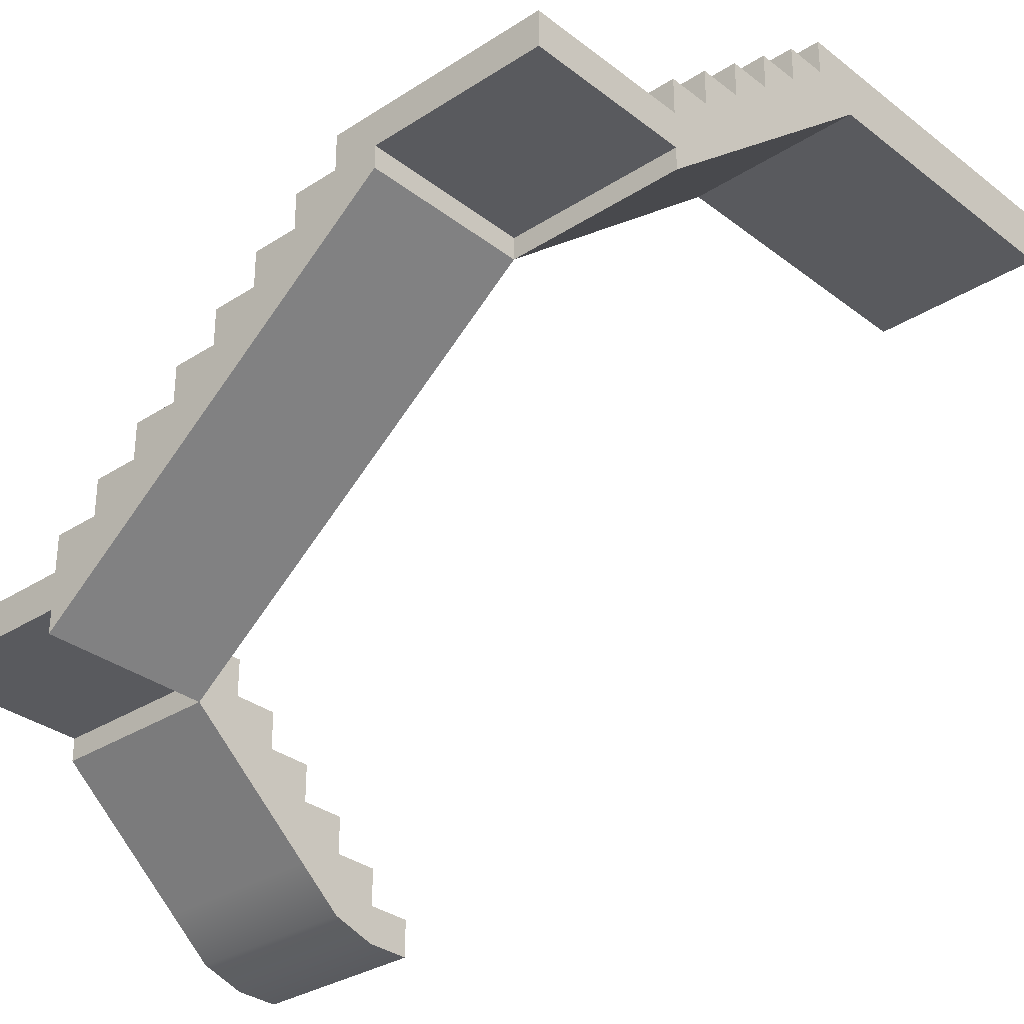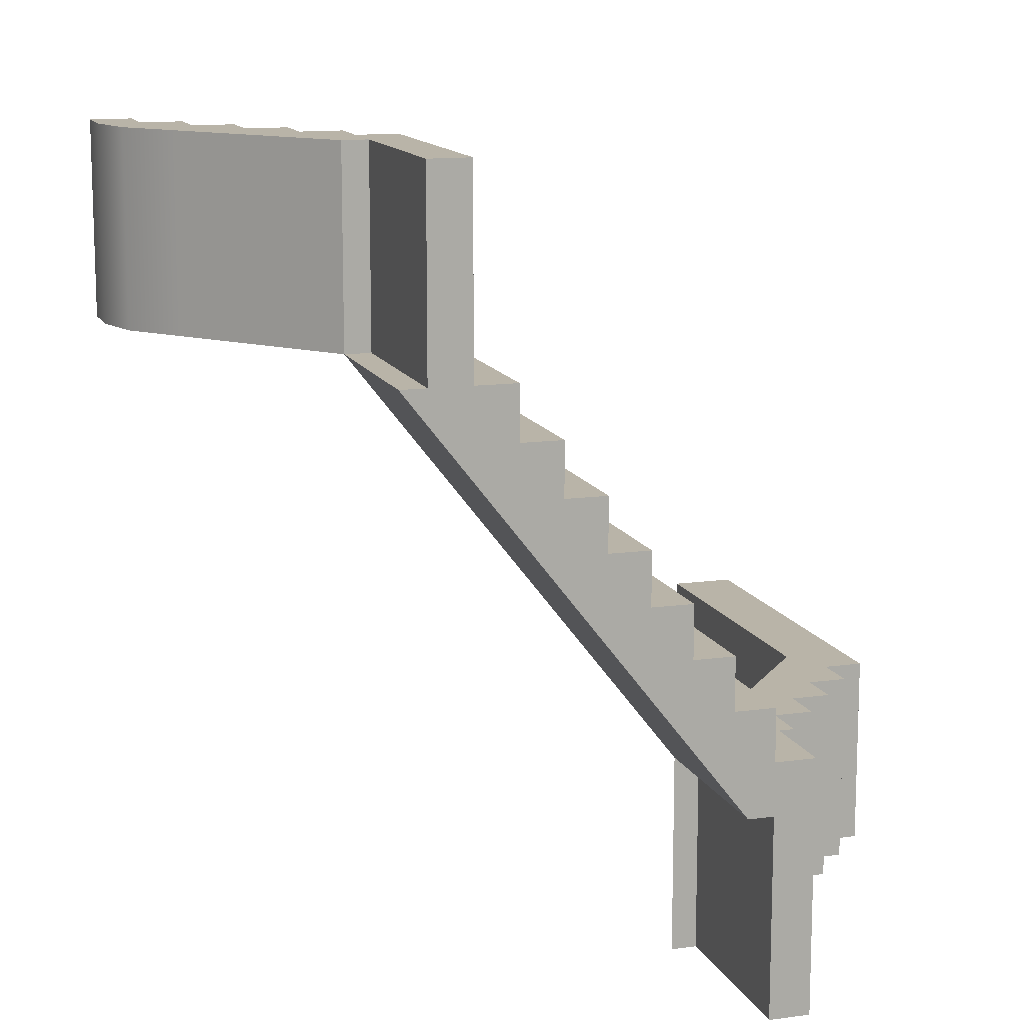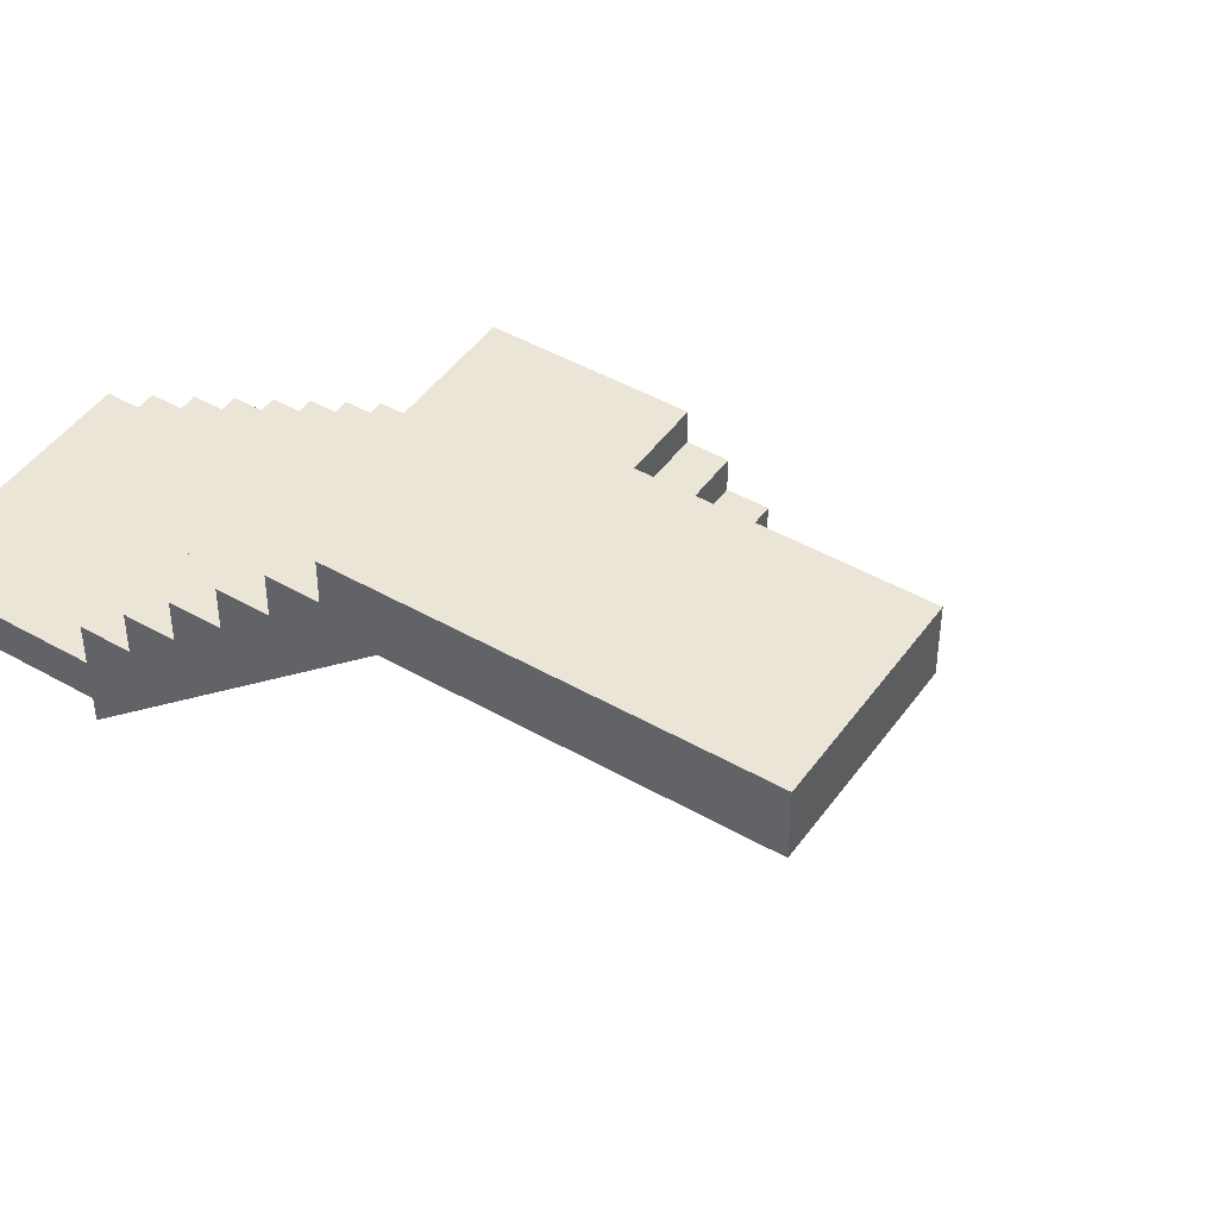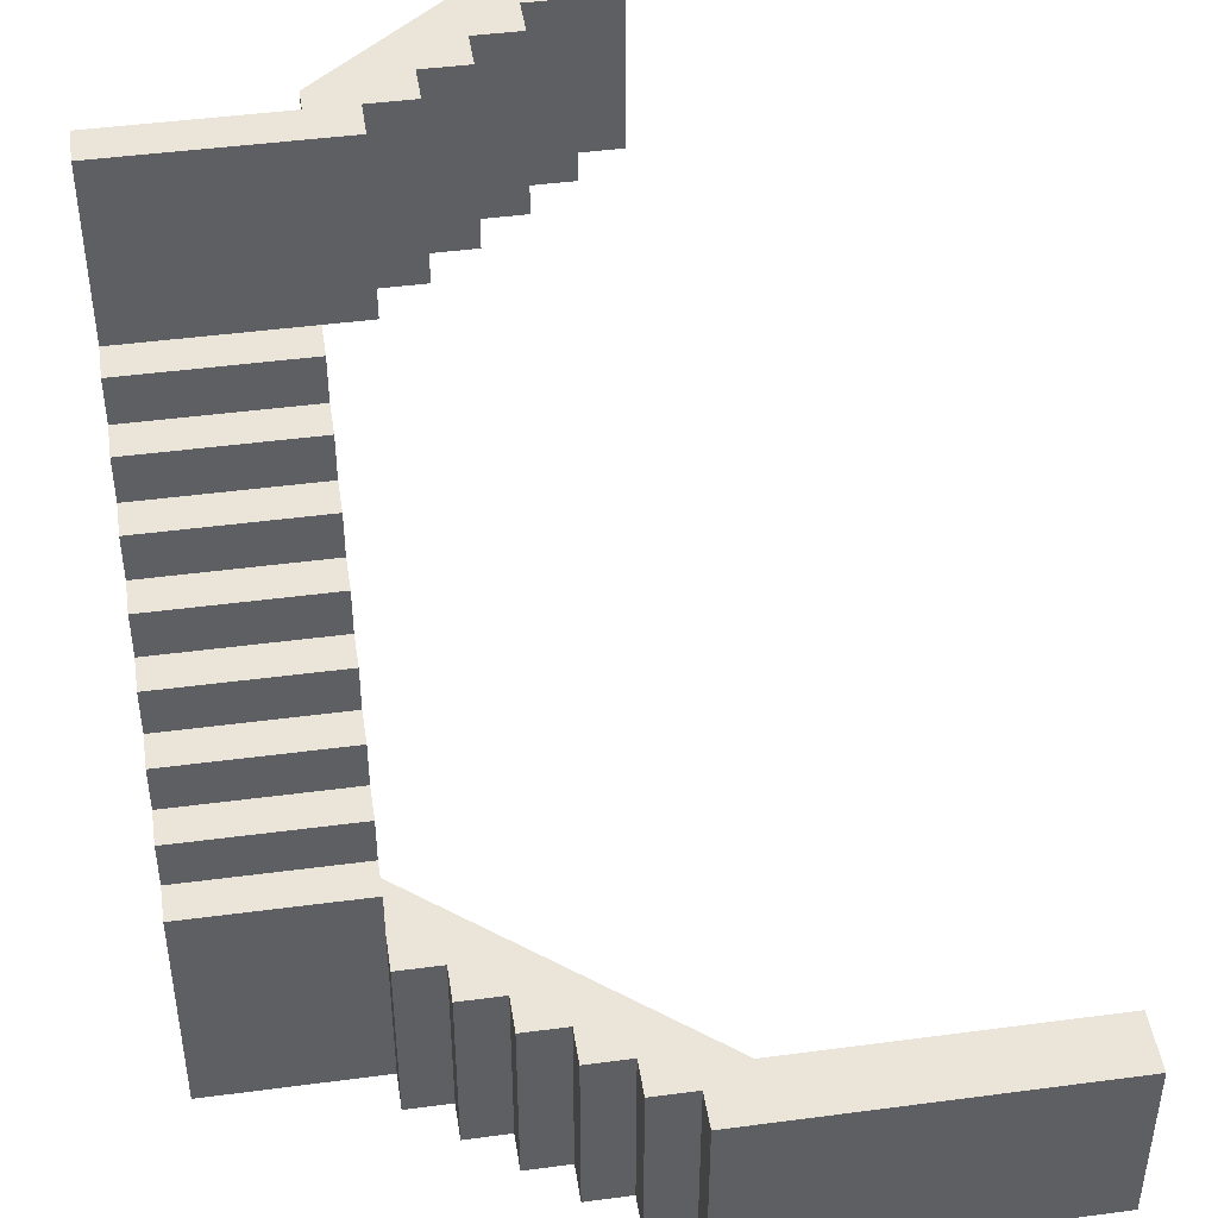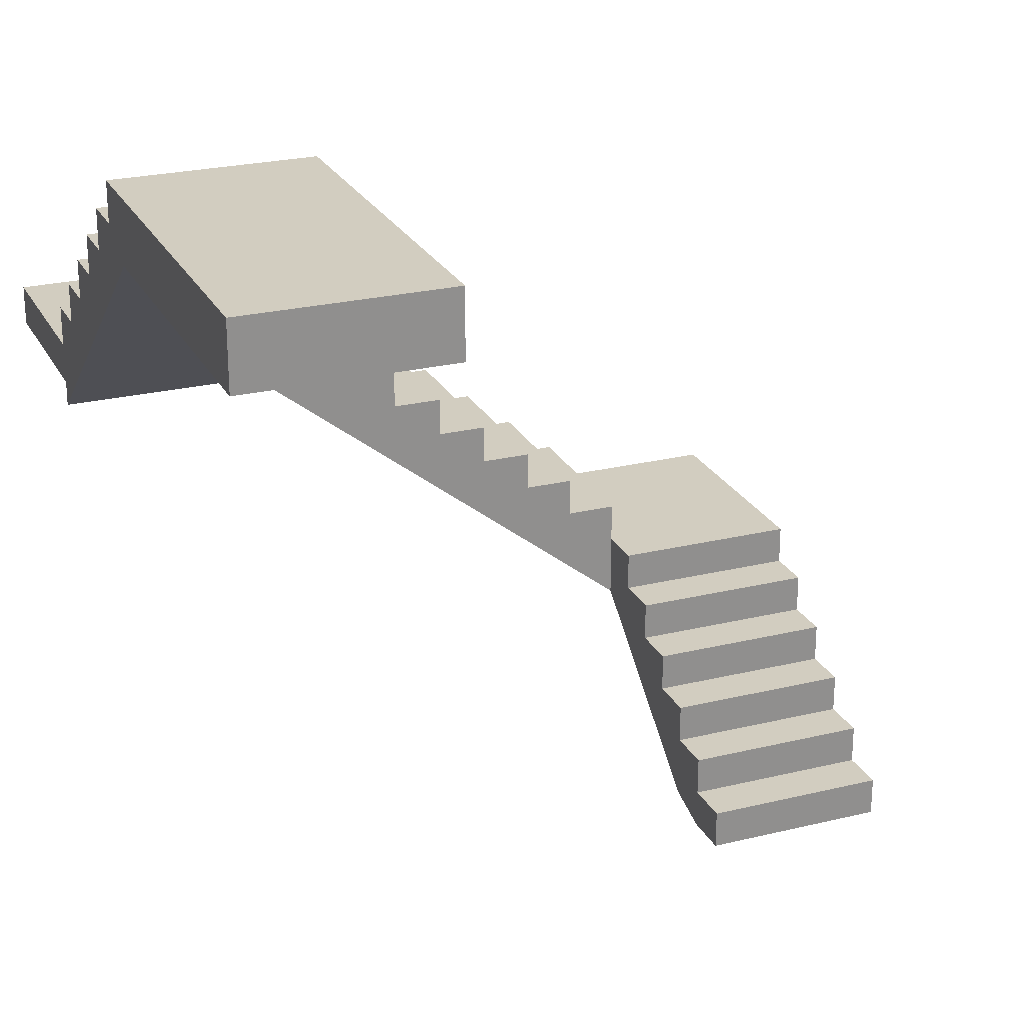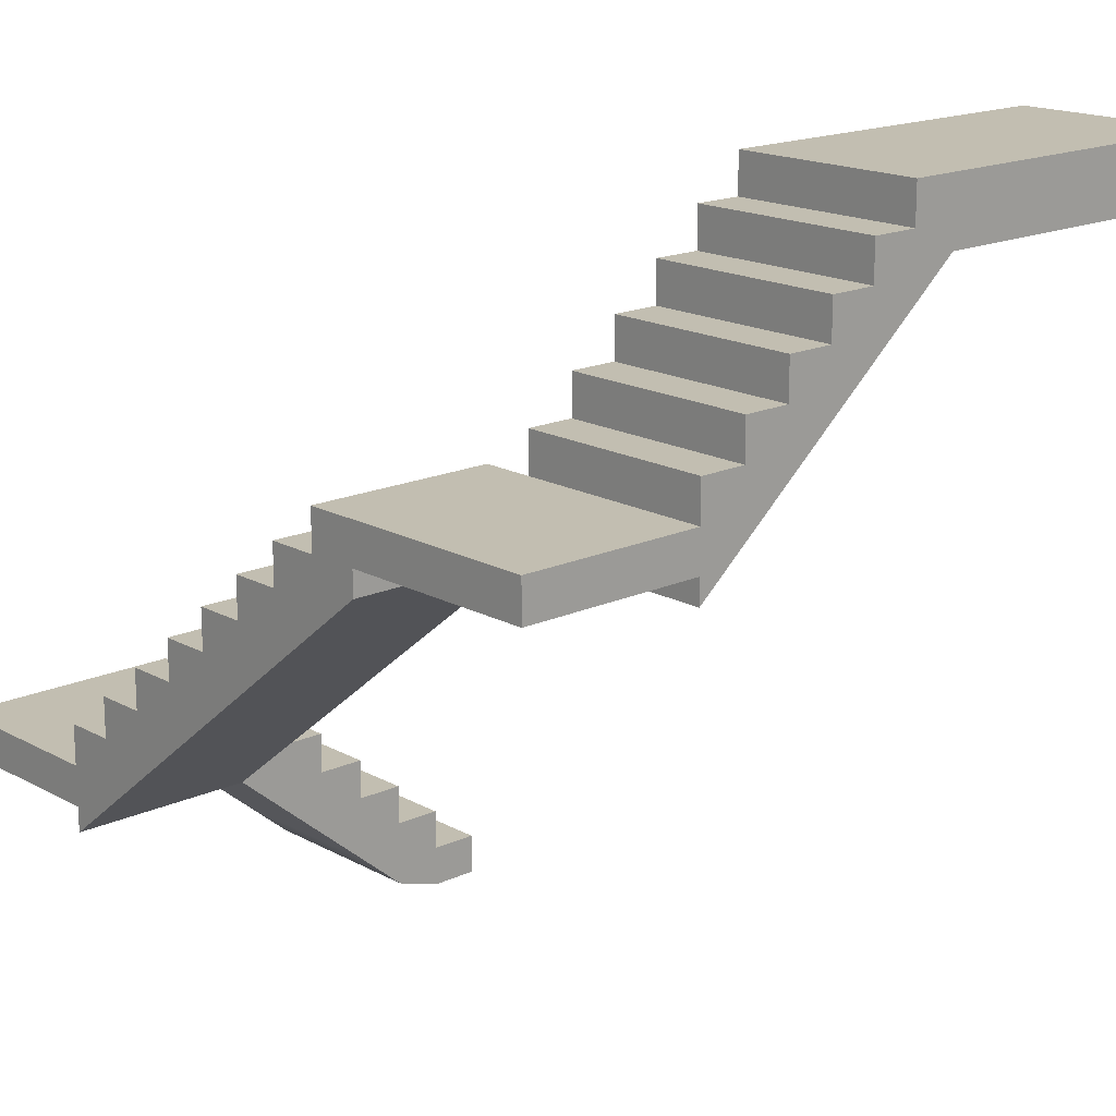
<metadata>
{"format":"obj","ext":"obj","renderer":"f3d","projection":"perspective","resolution":1024,"background":"white","views":[{"elev":-31.5,"azim":132.5,"up":"+Y"},{"elev":13.1,"azim":72.4,"up":"+Z"},{"elev":45.8,"azim":-146.7,"up":"+Y"},{"elev":45.2,"azim":171.3,"up":"+Z"},{"elev":24.5,"azim":-111.9,"up":"+Y"},{"elev":17.1,"azim":137.5,"up":"+Y"}]}
</metadata>
<code>
v -5.142 -46.6 71.77
v -5.142 -44.49 71.77
v -5.142 -44.49 61.82
v -5.142 -46.6 61.82
v 7.394 -36.07 71.77
v 9.901 -36.07 71.77
v 7.394 -38.18 71.77
v 4.886 -38.18 71.77
v 4.886 -40.28 71.77
v 2.379 -40.28 71.77
v 2.379 -42.39 71.77
v -0.1281 -42.39 71.77
v -0.1281 -44.49 71.77
v -2.635 -44.49 71.77
v -2.635 -46.6 71.77
v 7.394 -36.07 61.82
v 9.901 -36.07 61.82
v 7.394 -38.18 61.82
v 4.886 -38.18 61.82
v 4.886 -40.28 61.82
v 2.379 -40.28 61.82
v 2.379 -42.39 61.82
v -0.1281 -42.39 61.82
v -0.1281 -44.49 61.82
v -2.635 -44.49 61.82
v -2.635 -46.6 61.82
v -0.1281 -40.28 61.82
v -0.1281 -40.28 71.77
v -2.635 -42.39 61.82
v -2.635 -42.39 71.77
v -0.1281 -42.39 61.82
v -0.1281 -42.39 71.77
v 7.394 -33.97 61.82
v 7.394 -33.97 71.77
v 9.901 -33.97 61.82
v 9.901 -33.97 71.77
v 4.886 -36.07 61.82
v 4.886 -36.07 71.77
v 7.394 -36.07 61.82
v 7.394 -36.07 71.77
v 2.379 -40.28 61.82
v 2.379 -40.28 71.77
v 2.379 -38.18 61.82
v 2.379 -38.18 71.77
v 4.886 -38.18 61.82
v 4.886 -38.18 71.77
v 7.394 -39.49 61.82
v 7.394 -39.49 71.77
v 9.901 -37.39 61.82
v 9.901 -37.39 71.77
v 4.886 -41.6 61.82
v 4.886 -41.6 71.77
v 2.379 -43.7 61.82
v 2.379 -43.7 71.77
v -0.1281 -45.81 61.82
v -0.1281 -45.81 71.77
v 19.54 -19.23 43.02
v 19.54 -19.23 40.33
v 19.54 -21.34 43.02
v 19.54 -21.34 45.7
v 19.54 -23.44 45.7
v 19.54 -23.44 48.39
v 19.54 -25.55 48.39
v 19.54 -25.55 51.07
v 19.54 -27.65 51.07
v 19.54 -27.65 53.76
v 19.54 -29.76 53.76
v 19.54 -29.76 56.44
v 19.54 -31.86 56.44
v 19.54 -31.86 59.13
v 19.54 -33.97 59.13
v 19.54 -33.97 61.82
v 19.54 -36.07 61.82
v 9.901 -19.23 43.02
v 9.901 -19.23 40.33
v 9.901 -21.34 43.02
v 9.901 -21.34 45.7
v 9.901 -23.44 45.7
v 9.901 -23.44 48.39
v 9.901 -25.55 48.39
v 9.901 -25.55 51.07
v 9.901 -27.65 51.07
v 9.901 -27.65 53.76
v 9.901 -29.76 53.76
v 9.901 -29.76 56.44
v 9.901 -31.86 56.44
v 9.901 -31.86 59.13
v 9.901 -33.97 59.13
v 9.901 -23.44 51.07
v 19.54 -23.44 51.07
v 9.901 -25.55 53.76
v 19.54 -25.55 53.76
v 9.901 -25.55 51.07
v 19.54 -25.55 51.07
v 9.901 -27.65 56.44
v 19.54 -27.65 56.44
v 9.901 -27.65 53.76
v 19.54 -27.65 53.76
v 9.901 -29.76 59.13
v 19.54 -29.76 59.13
v 9.901 -29.76 56.44
v 19.54 -29.76 56.44
v 9.901 -31.86 61.82
v 19.54 -31.86 61.82
v 9.901 -31.86 59.13
v 19.54 -31.86 59.13
v 9.901 -17.13 43.02
v 19.54 -17.13 43.02
v 9.901 -17.13 40.33
v 19.54 -17.13 40.33
v 9.901 -19.23 45.7
v 19.54 -19.23 45.7
v 9.901 -19.23 43.02
v 19.54 -19.23 43.02
v 9.901 -23.44 48.39
v 19.54 -23.44 48.39
v 9.901 -21.34 48.39
v 19.54 -21.34 48.39
v 9.901 -21.34 45.7
v 19.54 -21.34 45.7
v 19.54 -37.39 61.82
v 9.901 -37.39 61.82
v 9.901 -35.28 59.13
v 19.54 -35.28 59.13
v 9.901 -22.65 43.02
v 19.54 -22.65 43.02
v 9.901 -20.55 40.33
v 19.54 -20.55 40.33
v 9.901 -24.76 45.7
v 19.54 -24.76 45.7
v 9.901 -26.86 48.39
v 19.54 -26.86 48.39
v 9.901 -28.97 51.07
v 19.54 -28.97 51.07
v 9.901 -31.07 53.76
v 19.54 -31.07 53.76
v 9.901 -33.18 56.44
v 19.54 -33.18 56.44
v 19.54 -33.97 71.77
v 19.54 -36.07 71.77
v 19.54 -19.23 30
v 19.54 -17.13 30
v -2.635 -6.605 40.33
v -2.635 -6.605 30
v -2.635 -4.5 40.33
v -2.635 -4.5 30
v -5.142 -4.5 40.33
v -5.142 -4.5 30
v -5.142 -6.605 40.33
v -5.142 -6.605 30
v -0.128 -8.71 40.33
v -0.128 -8.71 30
v -0.128 -6.605 40.33
v -0.128 -6.605 30
v -2.635 -8.71 40.33
v -2.635 -8.71 30
v 2.379 -10.81 40.33
v 2.379 -10.81 30
v 2.379 -8.71 40.33
v 2.379 -8.71 30
v -0.128 -10.81 40.33
v -0.128 -10.81 30
v 4.886 -12.92 40.33
v 4.886 -12.92 30
v 4.886 -10.81 40.33
v 4.886 -10.81 30
v 2.379 -12.92 40.33
v 2.379 -12.92 30
v 7.394 -15.02 40.33
v 7.394 -15.02 30
v 7.394 -12.92 40.33
v 7.394 -12.92 30
v 4.886 -15.02 40.33
v 4.886 -15.02 30
v 9.901 -17.13 30
v 9.901 -15.02 40.33
v 9.901 -15.02 30
v 7.394 -17.13 40.33
v 7.394 -17.13 30
v 9.901 -20.55 40.33
v 9.901 -20.55 30
v -5.142 -7.92 30
v -5.142 -7.92 40.33
v -2.635 -10.03 40.33
v -2.635 -10.03 30
v -0.128 -12.13 40.33
v -0.128 -12.13 30
v 2.379 -14.24 40.33
v 2.379 -14.24 30
v 4.886 -16.34 40.33
v 4.886 -16.34 30
v 7.394 -18.44 40.33
v 7.394 -18.44 30
v 9.901 -19.23 30
v -2.635 -8.71 40.33
v -0.128 -10.81 40.33
v 2.379 -12.92 40.33
v 4.886 -15.02 40.33
v 7.394 -17.13 40.33
v -2.635 -8.71 30
v -0.128 -10.81 30
v 2.379 -12.92 30
v 4.886 -15.02 30
v 7.394 -17.13 30
v -22.5 -4.5 40.33
v -22.5 -4.5 30
v -22.5 -6.605 30
v -22.5 -6.605 40.33
v -22.5 -7.92 40.33
v -22.5 -7.92 30
f 1 2 4
f 4 2 3
f 5 7 6
f 8 9 7
f 10 11 9
f 12 13 11
f 14 15 13
f 16 17 18
f 19 18 20
f 21 20 22
f 23 22 24
f 25 24 26
f 23 12 27
f 27 12 28
f 27 28 21
f 21 28 10
f 12 11 28
f 28 11 10
f 22 23 21
f 21 23 27
f 25 14 29
f 29 14 30
f 29 30 31
f 31 30 32
f 14 13 30
f 30 13 32
f 24 25 31
f 31 25 29
f 16 5 33
f 33 5 34
f 33 34 35
f 35 34 36
f 5 6 34
f 34 6 36
f 17 16 35
f 35 16 33
f 19 8 37
f 37 8 38
f 37 38 39
f 39 38 40
f 8 7 38
f 38 7 40
f 18 19 39
f 39 19 37
f 41 42 43
f 43 42 44
f 43 44 45
f 45 44 46
f 42 9 44
f 44 9 46
f 20 41 45
f 45 41 43
f 48 47 50
f 50 47 49
f 52 51 48
f 48 51 47
f 54 53 52
f 52 53 51
f 56 55 54
f 54 55 53
f 15 26 56
f 56 26 55
f 17 49 18
f 18 49 47
f 18 47 20
f 20 47 51
f 7 9 48
f 48 9 52
f 20 51 22
f 22 51 53
f 9 11 52
f 52 11 54
f 22 53 24
f 24 53 55
f 11 13 54
f 54 13 56
f 26 24 55
f 13 15 56
f 6 7 50
f 50 7 48
f 17 6 49
f 49 6 50
f 15 14 1
f 1 14 2
f 25 26 3
f 3 26 4
f 14 25 2
f 2 25 3
f 26 15 4
f 4 15 1
f 57 59 58
f 60 61 59
f 62 63 61
f 64 65 63
f 66 67 65
f 68 69 67
f 70 71 69
f 72 73 71
f 74 75 76
f 77 76 78
f 79 78 80
f 81 80 82
f 83 82 84
f 85 84 86
f 87 86 88
f 35 88 17
f 81 64 89
f 89 64 90
f 89 90 79
f 79 90 62
f 64 63 90
f 90 63 62
f 80 81 79
f 79 81 89
f 83 66 91
f 91 66 92
f 91 92 93
f 93 92 94
f 66 65 92
f 92 65 94
f 82 83 93
f 93 83 91
f 85 68 95
f 95 68 96
f 95 96 97
f 97 96 98
f 68 67 96
f 96 67 98
f 84 85 97
f 97 85 95
f 87 70 99
f 99 70 100
f 99 100 101
f 101 100 102
f 70 69 100
f 100 69 102
f 86 87 101
f 101 87 99
f 35 72 103
f 103 72 104
f 103 104 105
f 105 104 106
f 72 71 104
f 104 71 106
f 88 35 105
f 105 35 103
f 74 57 107
f 107 57 108
f 107 108 109
f 109 108 110
f 57 58 108
f 108 58 110
f 75 74 109
f 109 74 107
f 77 60 111
f 111 60 112
f 111 112 113
f 113 112 114
f 60 59 112
f 112 59 114
f 76 77 113
f 113 77 111
f 115 116 117
f 117 116 118
f 117 118 119
f 119 118 120
f 116 61 118
f 118 61 120
f 78 115 119
f 119 115 117
f 121 122 124
f 124 122 123
f 126 125 128
f 128 125 127
f 130 129 126
f 126 129 125
f 132 131 130
f 130 131 129
f 134 133 132
f 132 133 131
f 136 135 134
f 134 135 133
f 138 137 136
f 136 137 135
f 124 123 138
f 138 123 137
f 73 17 121
f 121 17 122
f 88 123 17
f 17 123 122
f 71 73 124
f 124 73 121
f 75 127 76
f 76 127 125
f 76 125 78
f 78 125 129
f 59 61 126
f 126 61 130
f 78 129 80
f 80 129 131
f 61 63 130
f 130 63 132
f 80 131 82
f 82 131 133
f 63 65 132
f 132 65 134
f 82 133 84
f 84 133 135
f 65 67 134
f 134 67 136
f 84 135 86
f 86 135 137
f 67 69 136
f 136 69 138
f 86 137 88
f 88 137 123
f 69 71 138
f 138 71 124
f 58 59 128
f 128 59 126
f 75 58 127
f 127 58 128
f 73 72 140
f 140 72 139
f 72 35 139
f 139 35 36
f 17 73 6
f 6 73 140
f 140 139 6
f 6 139 36
f 141 142 58
f 58 142 110
f 143 144 145
f 145 144 146
f 145 146 147
f 147 146 148
f 205 206 208
f 208 206 207
f 144 150 146
f 146 150 148
f 149 143 147
f 147 143 145
f 151 152 153
f 153 152 154
f 153 154 143
f 143 154 144
f 152 156 154
f 154 156 144
f 155 151 143
f 143 151 153
f 157 158 159
f 159 158 160
f 159 160 151
f 151 160 152
f 158 162 160
f 160 162 152
f 161 157 151
f 151 157 159
f 163 164 165
f 165 164 166
f 165 166 157
f 157 166 158
f 164 168 166
f 166 168 158
f 167 163 157
f 157 163 165
f 169 170 171
f 171 170 172
f 171 172 163
f 163 172 164
f 170 174 172
f 172 174 164
f 173 169 163
f 163 169 171
f 109 175 176
f 176 175 177
f 176 177 169
f 169 177 170
f 175 179 177
f 177 179 170
f 178 109 169
f 169 109 176
f 184 183 185
f 185 183 182
f 186 184 187
f 187 184 185
f 188 186 189
f 189 186 187
f 190 188 191
f 191 188 189
f 192 190 193
f 193 190 191
f 180 192 181
f 181 192 193
f 180 181 75
f 75 181 194
f 185 182 156
f 156 182 150
f 210 209 207
f 207 209 208
f 184 155 183
f 183 155 149
f 187 185 162
f 162 185 156
f 186 161 184
f 184 161 155
f 189 187 168
f 168 187 162
f 188 167 186
f 186 167 161
f 191 189 174
f 174 189 168
f 190 173 188
f 188 173 167
f 193 191 179
f 179 191 174
f 192 178 190
f 190 178 173
f 181 193 194
f 194 193 179
f 180 75 192
f 192 75 178
f 143 149 155
f 151 195 161
f 157 196 167
f 163 197 173
f 169 198 178
f 109 199 75
f 144 156 150
f 152 162 200
f 158 168 201
f 164 203 202
f 170 179 174
f 175 194 204
f 175 109 142
f 142 109 110
f 75 194 58
f 58 194 141
f 194 175 141
f 141 175 142
f 147 148 205
f 205 148 206
f 148 150 206
f 206 150 207
f 149 147 208
f 208 147 205
f 182 183 210
f 210 183 209
f 183 149 209
f 209 149 208
f 150 182 207
f 207 182 210

</code>
